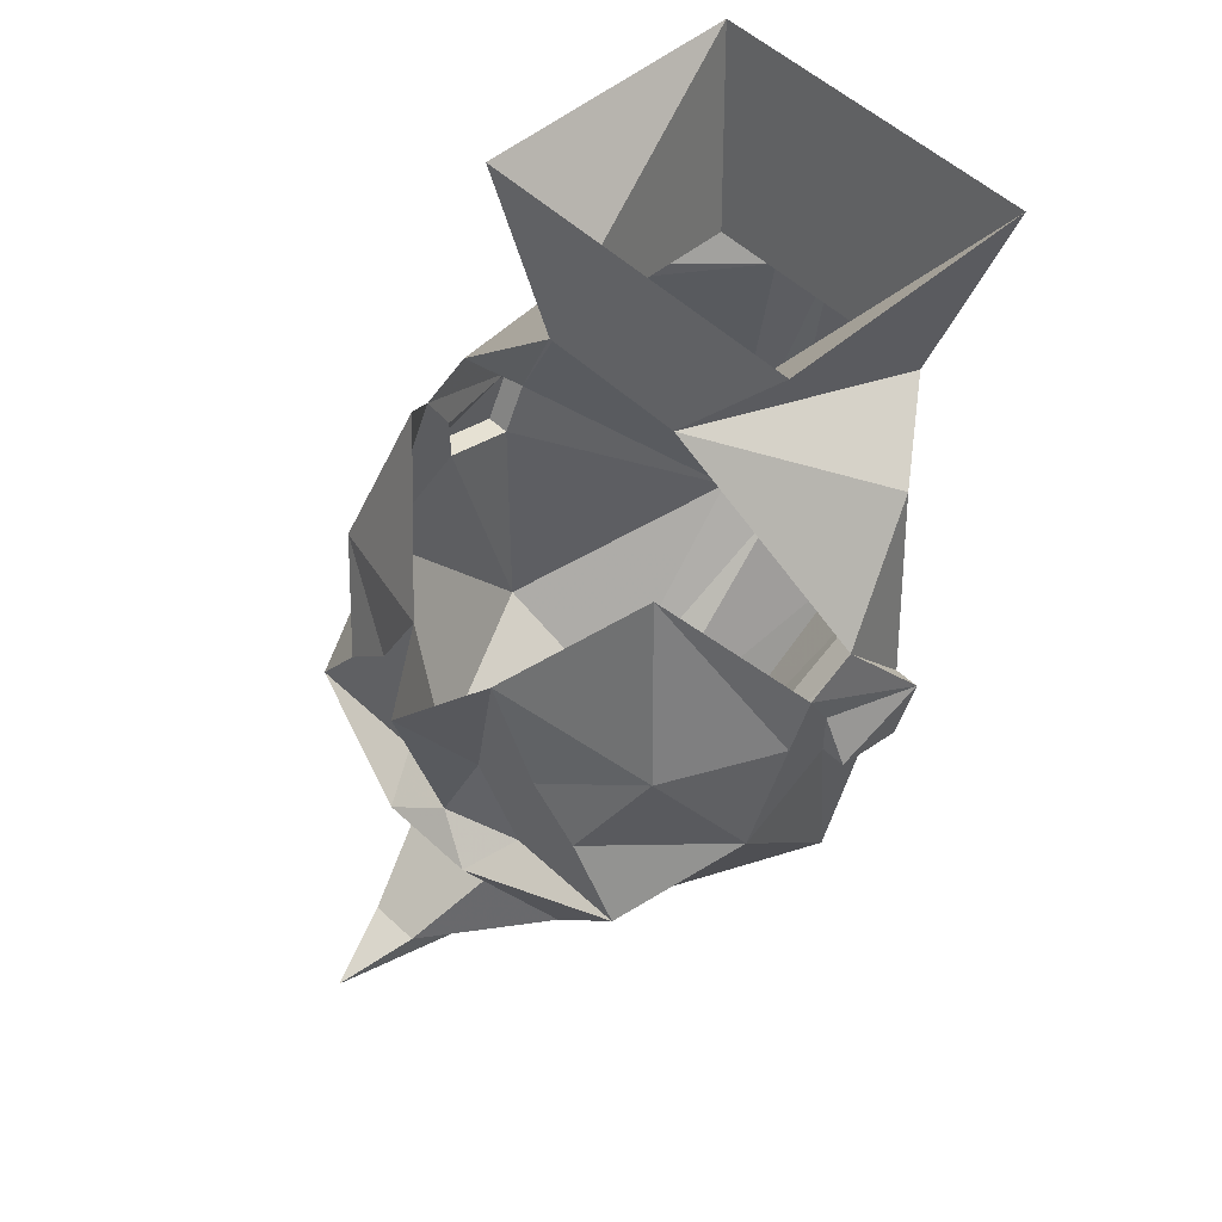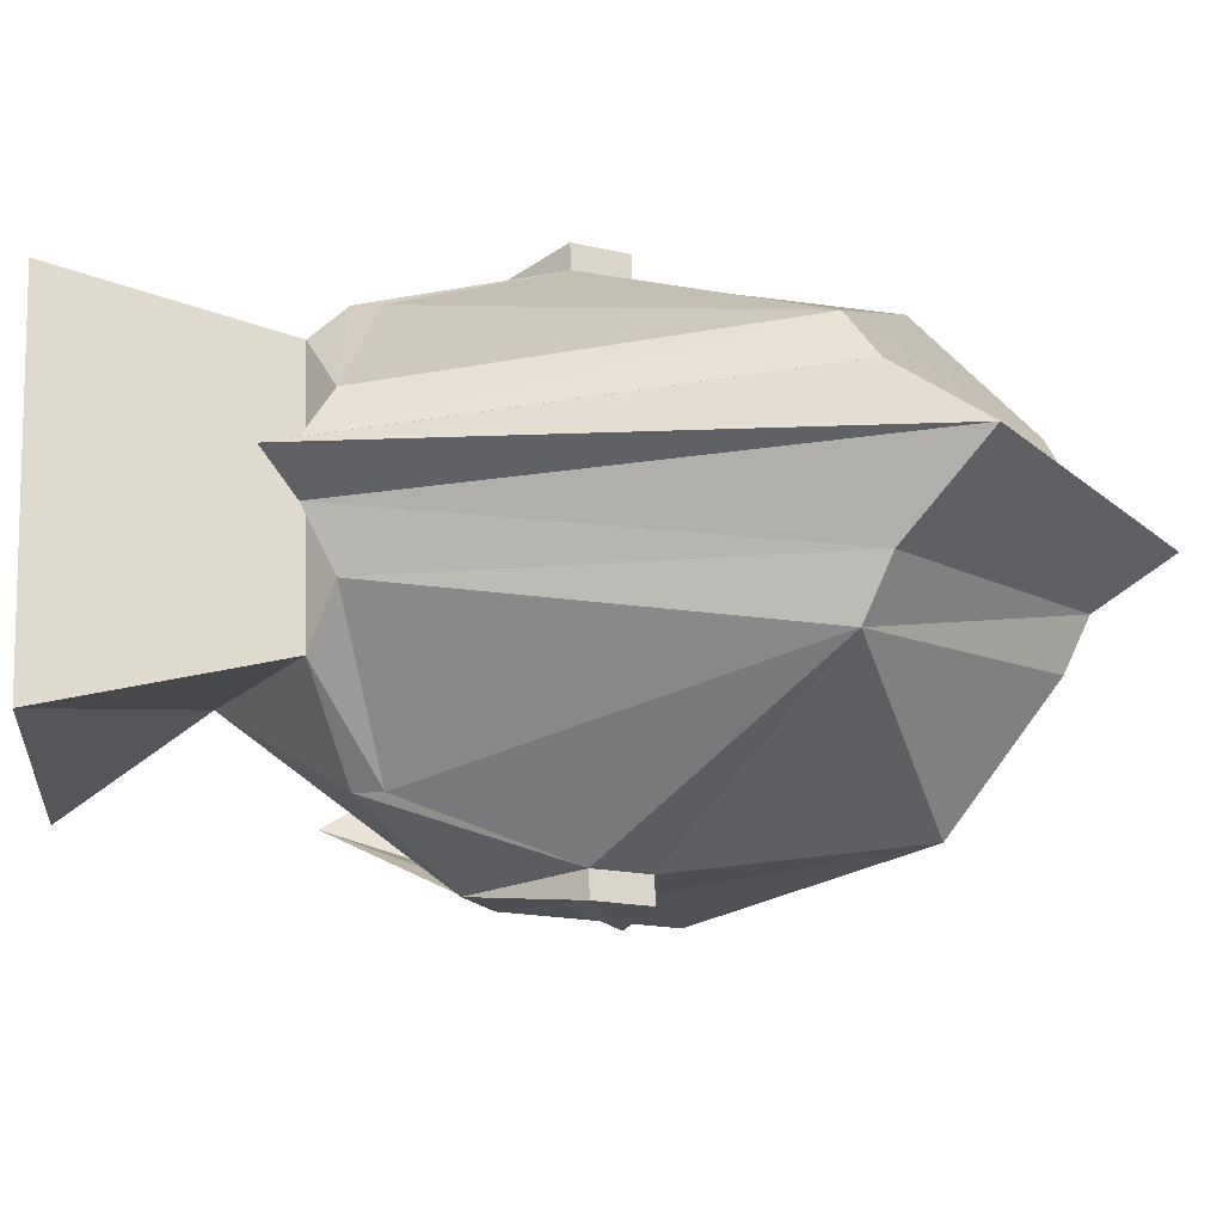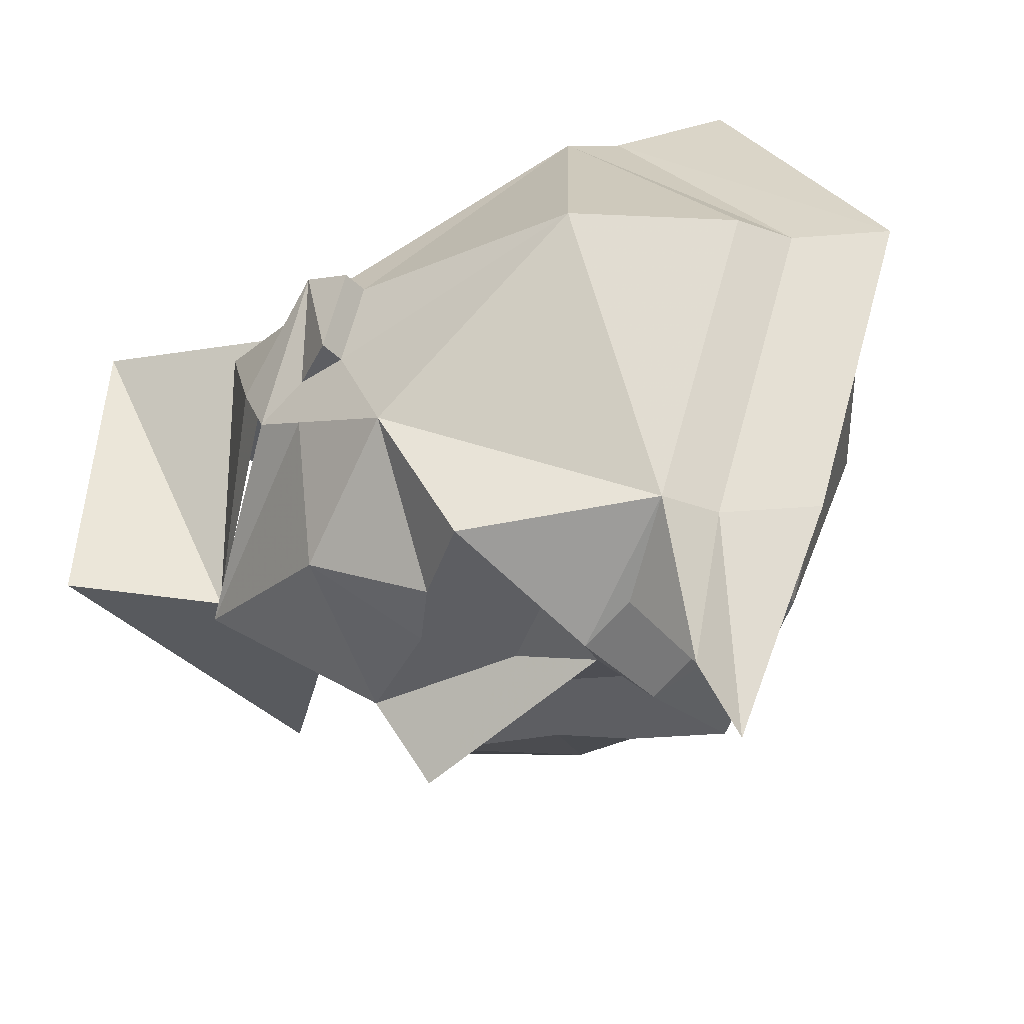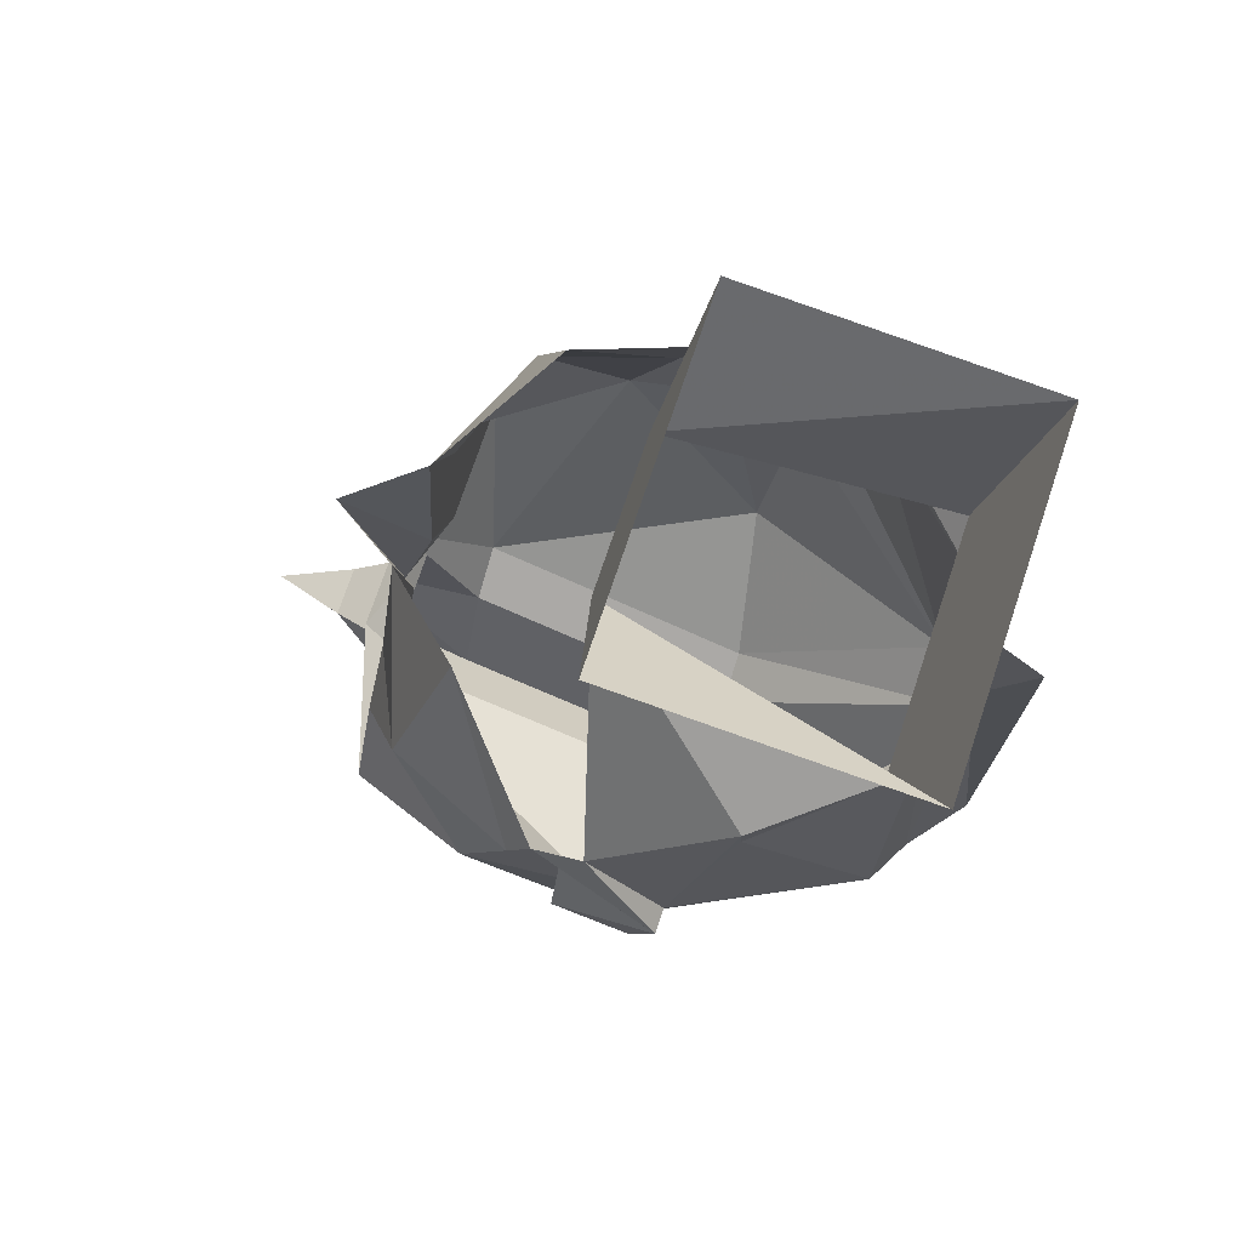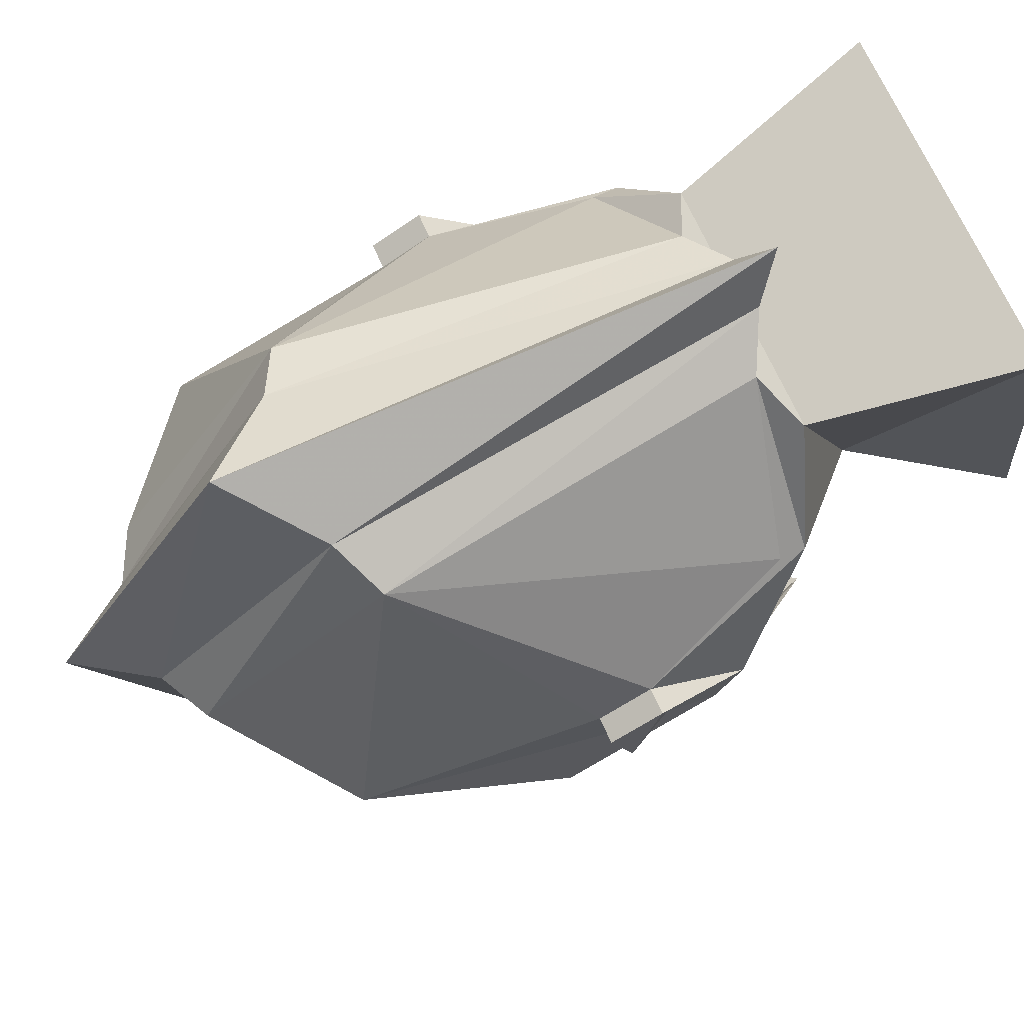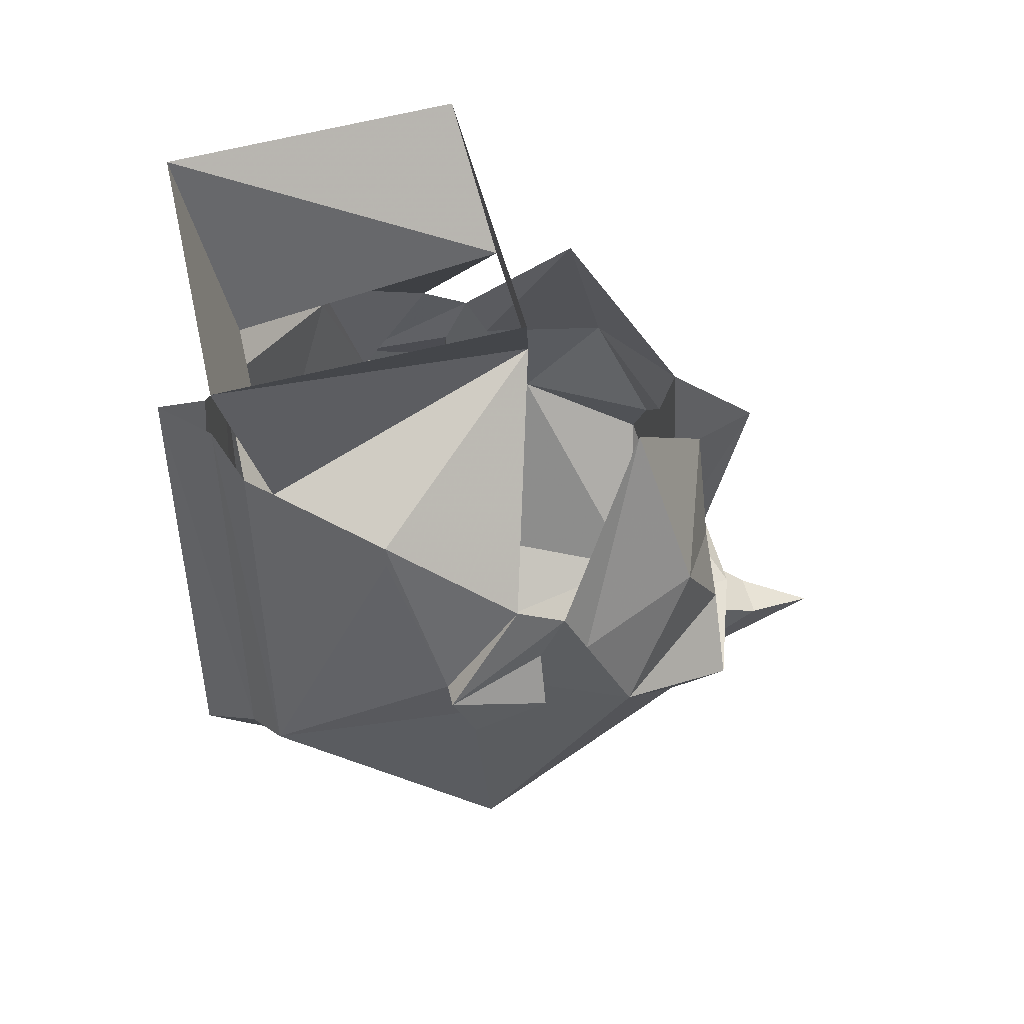
<metadata>
{"format":"obj","ext":"obj","renderer":"f3d","projection":"perspective","resolution":1024,"background":"white","views":[{"elev":53.3,"azim":-135.2,"up":"+Y"},{"elev":70.3,"azim":-91.8,"up":"+Z"},{"elev":-39.3,"azim":-50.6,"up":"+Z"},{"elev":74.2,"azim":-71.4,"up":"+Y"},{"elev":69.6,"azim":65.7,"up":"+Z"},{"elev":47.6,"azim":77.4,"up":"+Y"}]}
</metadata>
<code>
v 0.03125 -1.422 -0.1328
v 0.04688 -1.43 -0.1328
v 0.007812 -1.43 -0.1328
v 0.03125 -1.414 -0.1328
v 0.0625 -1.398 -0.1172
v 0.07812 -1.438 -0.09375
v 0.0625 -1.453 -0.1328
v 0.02344 -1.453 -0.1328
v 0.02344 -1.438 -0.1328
v 0 -1.453 -0.1406
v 0 -1.422 -0.1484
v 0 -1.391 -0.1562
v 0.01562 -1.383 -0.1328
v 0.04688 -1.344 -0.1016
v 0.07812 -1.406 -0.07812
v 0.07812 -1.422 -0.0625
v 0.07031 -1.5 -0.04688
v 0.03125 -1.5 -0.125
v 0.01562 -1.461 -0.1484
v 0 -1.461 -0.1484
v -0.01562 -1.461 -0.1484
v -0.02344 -1.453 -0.1328
v -0.007812 -1.43 -0.1328
v -0.01562 -1.383 -0.1328
v -0.03125 -1.414 -0.1328
v -0.0625 -1.398 -0.1172
v -0.04688 -1.344 -0.1016
v -0.07812 -1.406 -0.07812
v -0.07812 -1.391 -0.07031
v -0.07812 -1.406 -0.0625
v -0.08594 -1.414 -0.03125
v -0.07812 -1.383 -0.05469
v -0.07812 -1.414 -0.03125
v -0.0625 -1.359 -0.01562
v -0.02344 -1.32 -0.07031
v -0.03906 -1.352 0.01562
v -0.05469 -1.289 0.03125
v -0.05469 -1.281 -0.0625
v 0.02344 -1.32 -0.07031
v 0.05469 -1.281 -0.0625
v 0.05469 -1.289 0.03125
v 0.03906 -1.352 0.01562
v 0.0625 -1.359 -0.01562
v 0.07812 -1.383 -0.05469
v 0.07812 -1.414 -0.03125
v 0.08594 -1.414 -0.03125
v 0.07812 -1.391 -0.07031
v 0.07812 -1.406 -0.0625
v -0.04688 -1.43 -0.1328
v -0.03125 -1.422 -0.1328
v -0.07812 -1.438 -0.09375
v -0.07812 -1.422 -0.0625
v -0.08594 -1.422 -0.0625
v -0.08594 -1.43 -0.03906
v -0.07812 -1.43 -0.03906
v -0.03906 -1.477 0.02344
v -0.0625 -1.367 -0.01562
v -0.02344 -1.359 0.02344
v -0.02344 -1.438 -0.1328
v -0.0625 -1.453 -0.1328
v -0.03125 -1.5 -0.125
v -0.07031 -1.5 -0.04688
v -0.01562 -1.477 -0.1406
v -0.007812 -1.492 -0.1641
v -0.01562 -1.508 -0.125
v -0.03125 -1.531 -0.03906
v 0.08594 -1.422 -0.0625
v 0.08594 -1.43 -0.03906
v 0.07812 -1.43 -0.03906
v 0.0625 -1.367 -0.01562
v 0.02344 -1.359 0.02344
v 0.03906 -1.477 0.02344
v 0.03125 -1.531 -0.03906
v 0.01562 -1.539 -0.03906
v 0.01562 -1.508 -0.125
v 0.01562 -1.477 -0.1406
v 0.02344 -1.484 0.03125
v 0 -1.508 0.04688
v 0 -1.562 -0.03906
v 0 -1.531 -0.125
v 0.007812 -1.492 -0.1641
v 0 -1.5 -0.1875
v -0.01562 -1.539 -0.03906
v -0.02344 -1.484 0.03125
v 0.007812 -1.352 0.03125
v 0 -1.344 0.04688
v -0.007812 -1.352 0.03125
f 1 2 3
f 2 9 3
f 23 49 50
f 23 59 49
f 1 3 4
f 1 4 2
f 2 4 5
f 2 5 6
f 2 6 7
f 2 7 8
f 2 8 9
f 3 9 8
f 3 8 10
f 3 10 11
f 3 11 12
f 3 12 13
f 3 13 4
f 4 13 5
f 5 13 14
f 5 14 15
f 5 15 6
f 6 18 7
f 7 18 19
f 7 19 8
f 8 19 10
f 10 19 20
f 10 20 21
f 10 21 22
f 10 22 23
f 10 23 11
f 11 23 12
f 12 23 24
f 24 23 25
f 24 25 26
f 24 26 27
f 27 26 28
f 27 28 29
f 29 28 30
f 29 30 31
f 29 31 32
f 32 31 33
f 32 33 34
f 32 34 35
f 35 34 36
f 35 36 37
f 35 37 38
f 35 38 39
f 39 38 40
f 39 40 41
f 39 41 42
f 39 42 43
f 39 43 44
f 44 43 45
f 44 45 46
f 44 46 47
f 47 46 48
f 47 48 15
f 47 15 14
f 23 50 25
f 25 50 49
f 25 49 26
f 26 49 51
f 26 51 28
f 28 52 30
f 30 52 53
f 30 53 31
f 31 53 54
f 31 54 33
f 33 54 55
f 36 42 37
f 37 42 41
f 49 59 22
f 49 22 60
f 49 60 51
f 51 60 61
f 52 55 53
f 53 55 54
f 23 22 59
f 22 21 60
f 60 21 61
f 61 21 63
f 67 46 68
f 67 68 69
f 67 69 16
f 67 16 48
f 67 48 46
f 45 69 68
f 45 68 46
f 16 15 48
f 18 76 19
f 19 76 20
f 20 63 21
f 6 15 16
f 6 16 17
f 6 17 18
f 28 51 52
f 33 55 56
f 33 56 57
f 33 57 34
f 34 57 36
f 36 57 58
f 36 58 42
f 51 61 62
f 51 62 52
f 52 62 55
f 61 63 64
f 61 64 65
f 61 65 66
f 61 66 62
f 62 66 56
f 62 56 55
f 70 71 72
f 70 72 45
f 70 45 43
f 70 43 71
f 71 43 42
f 71 42 58
f 69 45 72
f 69 72 17
f 69 17 16
f 17 73 18
f 18 73 74
f 18 74 75
f 18 75 76
f 20 76 63
f 72 73 17
f 73 72 77
f 73 77 74
f 75 81 76
f 76 81 63
f 63 81 64
f 65 83 66
f 66 83 56
f 56 83 84
f 56 84 58
f 56 58 57
f 72 71 85
f 72 85 77
f 58 84 87
f 74 77 78
f 74 78 79
f 74 79 75
f 75 79 80
f 75 80 81
f 64 81 82
f 64 82 65
f 65 82 80
f 65 80 83
f 77 85 86
f 77 86 78
f 78 86 87
f 78 87 84
f 78 84 79
f 79 84 83
f 79 83 80
f 81 80 82

</code>
